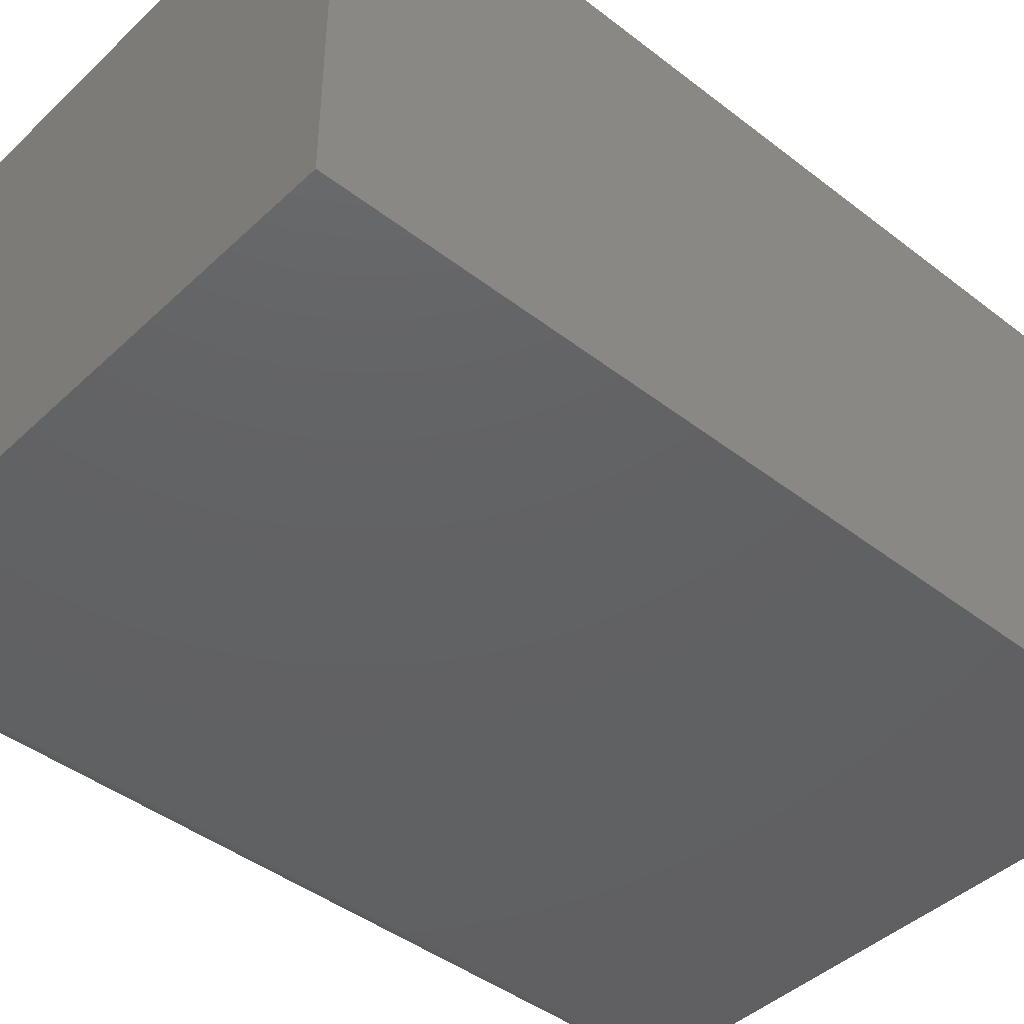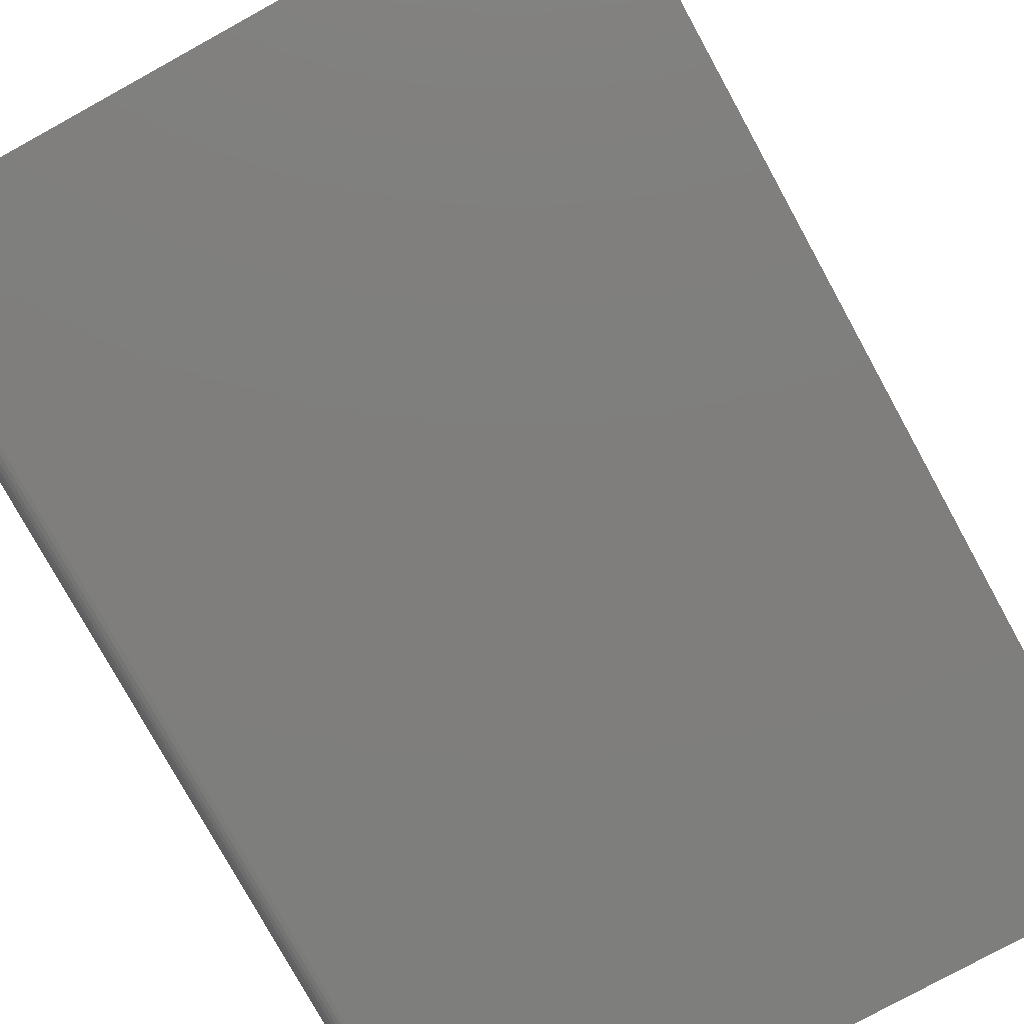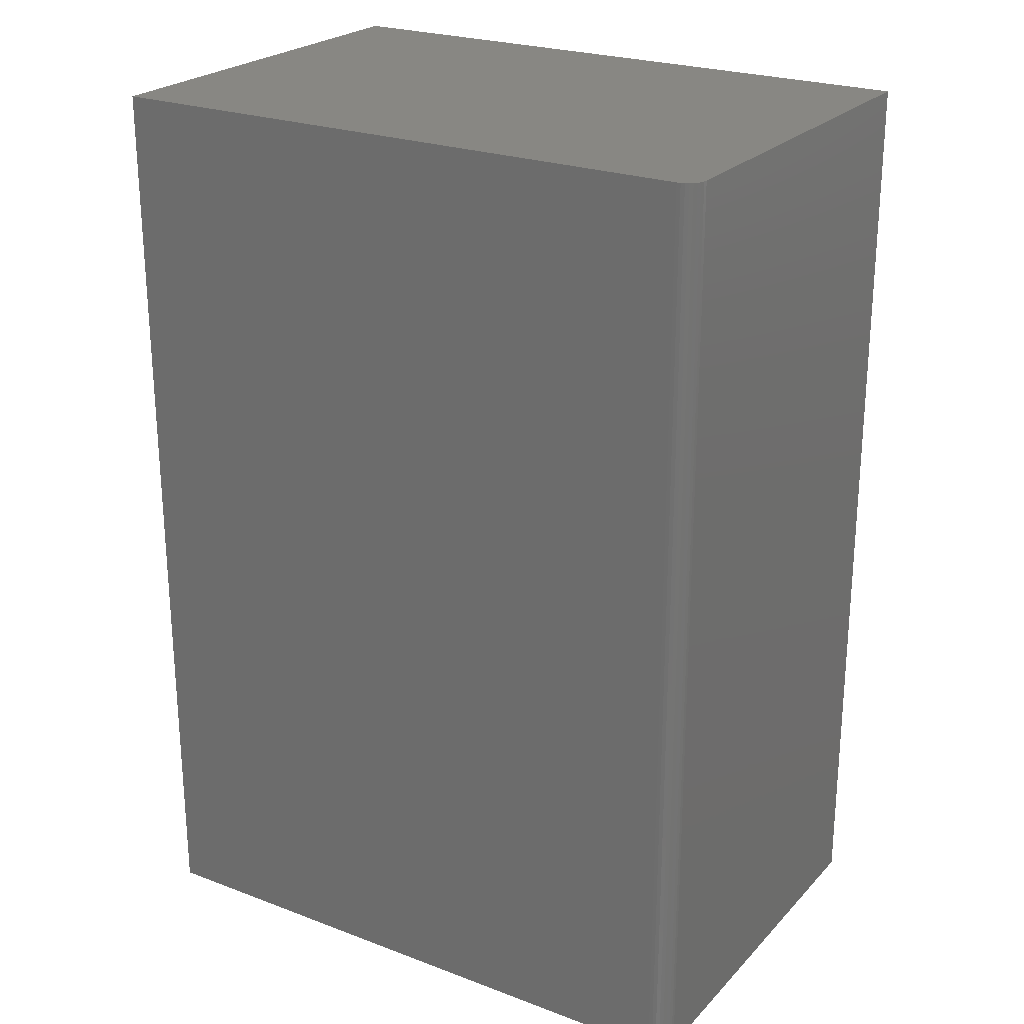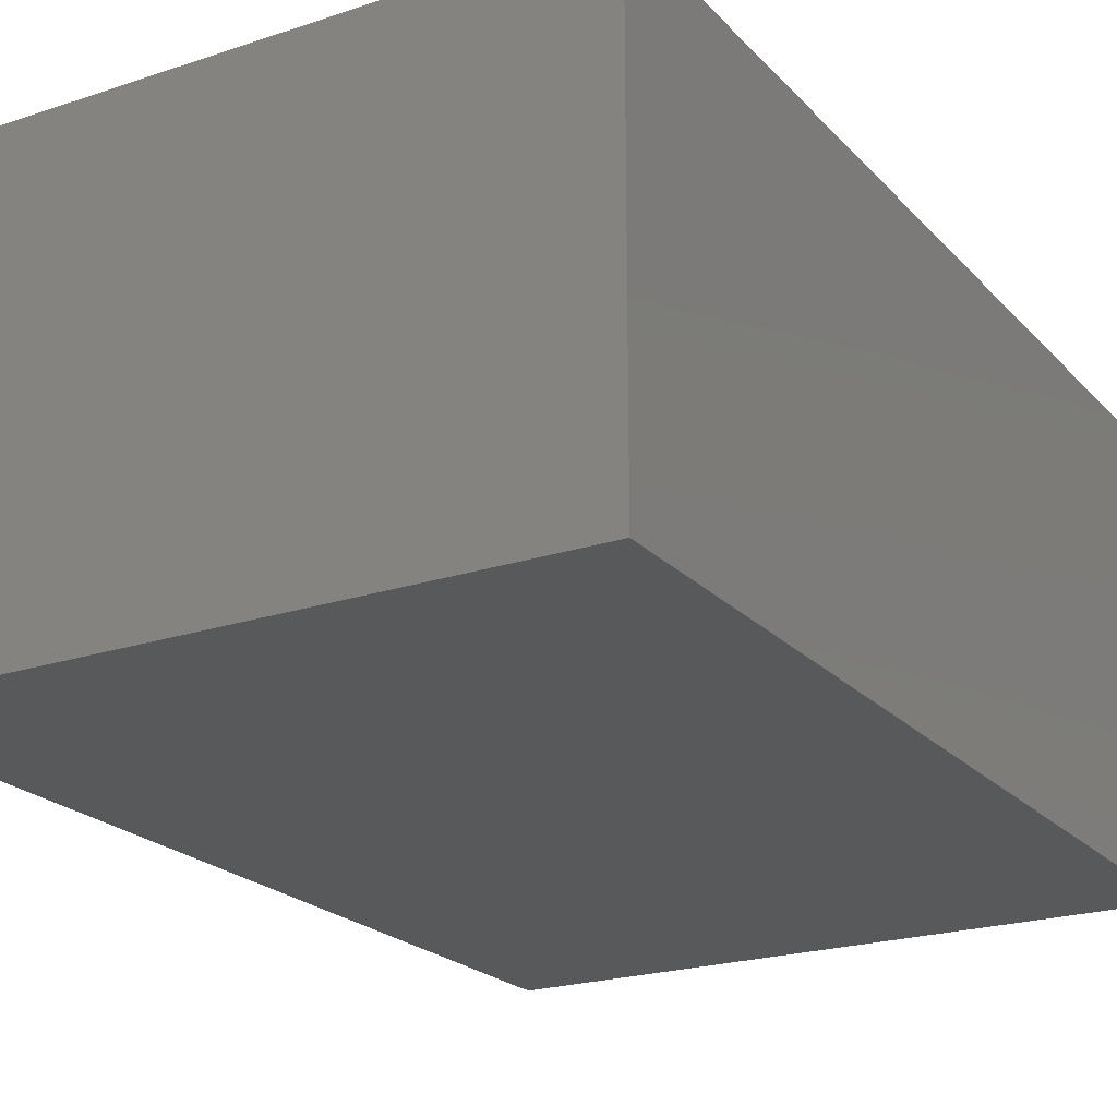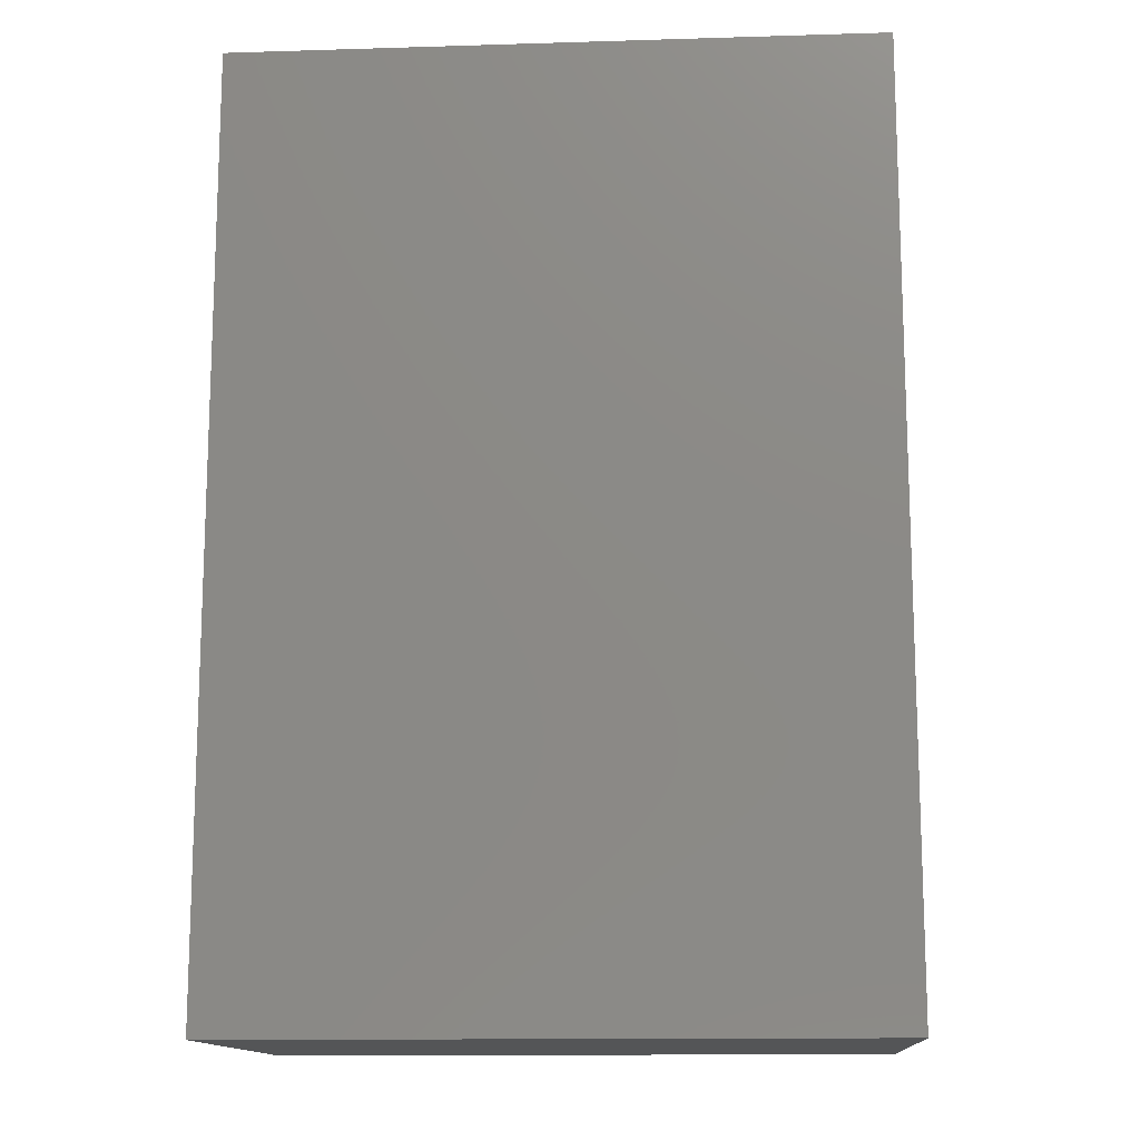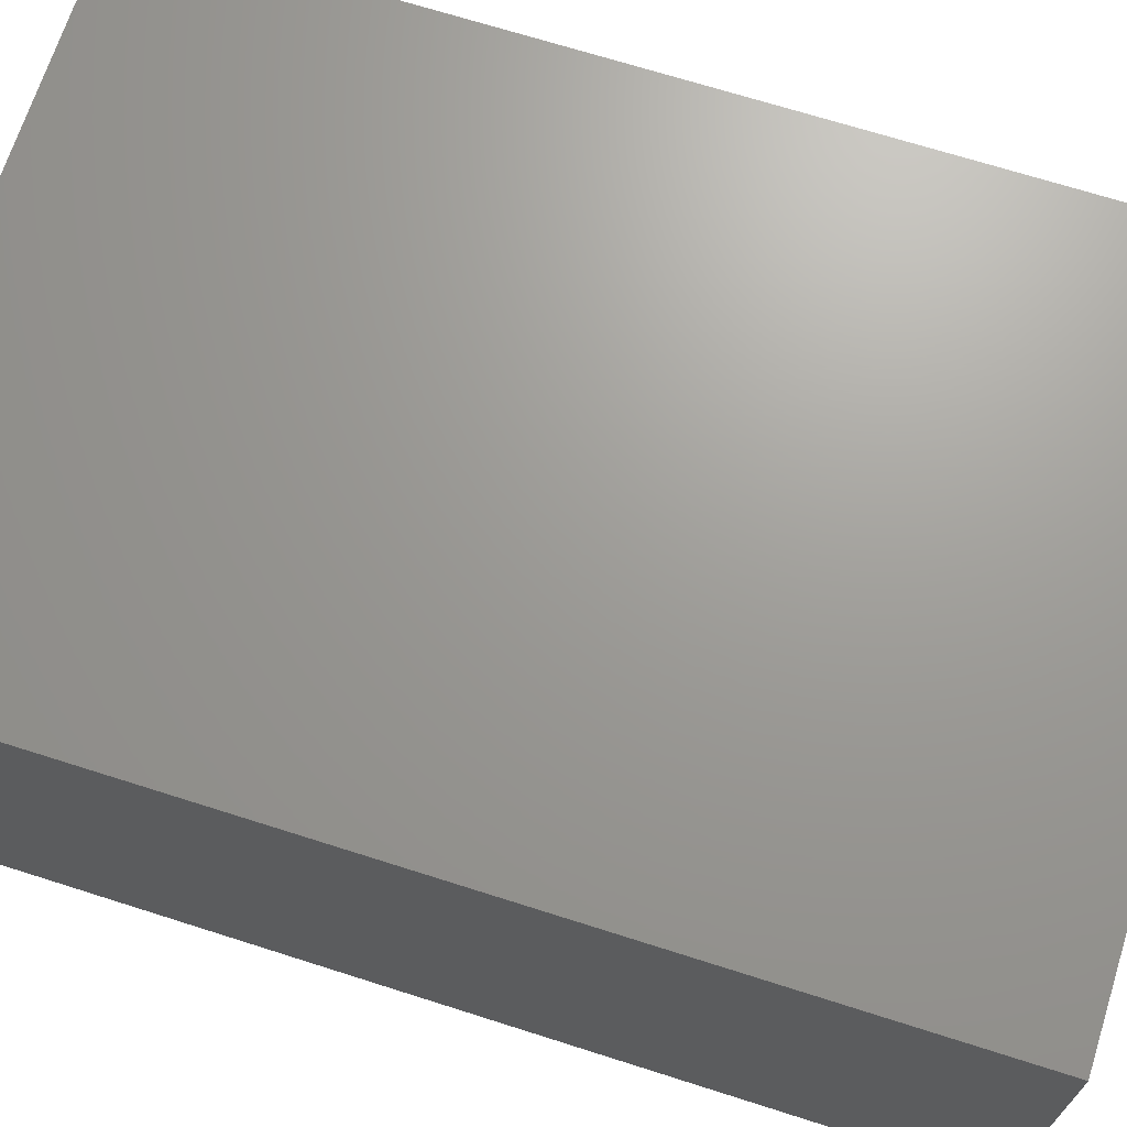
<metadata>
{"format":"stl","ext":"stl","renderer":"f3d","projection":"perspective","resolution":1024,"background":"white","views":[{"elev":-43.6,"azim":47.7,"up":"+Z"},{"elev":-78.3,"azim":28.8,"up":"+Z"},{"elev":24.1,"azim":-148.1,"up":"+Y"},{"elev":-21.8,"azim":30.3,"up":"+Z"},{"elev":-13.5,"azim":3.9,"up":"+Y"},{"elev":69.1,"azim":-72.3,"up":"+Z"}]}
</metadata>
<code>
# stl→obj: 24 verts, 44 faces
v -0.2644 6.015e-19 -0.1466
v 0.25 2.862e-17 -0.1562
v -0.25 8.674e-19 -0.1562
v 0.25 4.76e-17 0.1857
v -0.2653 7.148e-19 -0.1437
v -0.2656 8.674e-19 -0.1406
v -0.2656 1.898e-17 0.1857
v -0.253 7.148e-19 -0.1559
v -0.256 6.015e-19 -0.1551
v -0.2587 5.317e-19 -0.1536
v -0.261 5.081e-19 -0.1517
v -0.263 5.317e-19 -0.1493
v -0.2656 -0.75 0.1857
v -0.2656 -0.75 -0.1406
v -0.25 -0.75 -0.1562
v 0.25 -0.75 -0.1562
v -0.2644 -0.75 -0.1466
v 0.25 -0.75 0.1857
v -0.2653 -0.75 -0.1437
v -0.253 -0.75 -0.1559
v -0.263 -0.75 -0.1493
v -0.261 -0.75 -0.1517
v -0.2587 -0.75 -0.1536
v -0.256 -0.75 -0.1551
f 1 2 3
f 4 2 1
f 4 1 5
f 4 5 6
f 4 6 7
f 8 9 10
f 8 10 11
f 8 11 12
f 8 12 1
f 8 1 3
f 7 6 13
f 13 6 14
f 3 2 15
f 15 2 16
f 15 16 17
f 18 13 14
f 18 14 19
f 18 19 17
f 18 17 16
f 20 15 17
f 20 17 21
f 20 21 22
f 20 22 23
f 20 23 24
f 3 15 8
f 8 15 20
f 8 20 9
f 9 20 24
f 9 24 10
f 10 24 23
f 10 23 11
f 11 23 22
f 11 22 12
f 12 22 21
f 12 21 1
f 1 21 17
f 1 17 5
f 5 17 19
f 5 19 6
f 6 19 14
f 2 4 16
f 16 4 18
f 4 7 18
f 18 7 13

</code>
